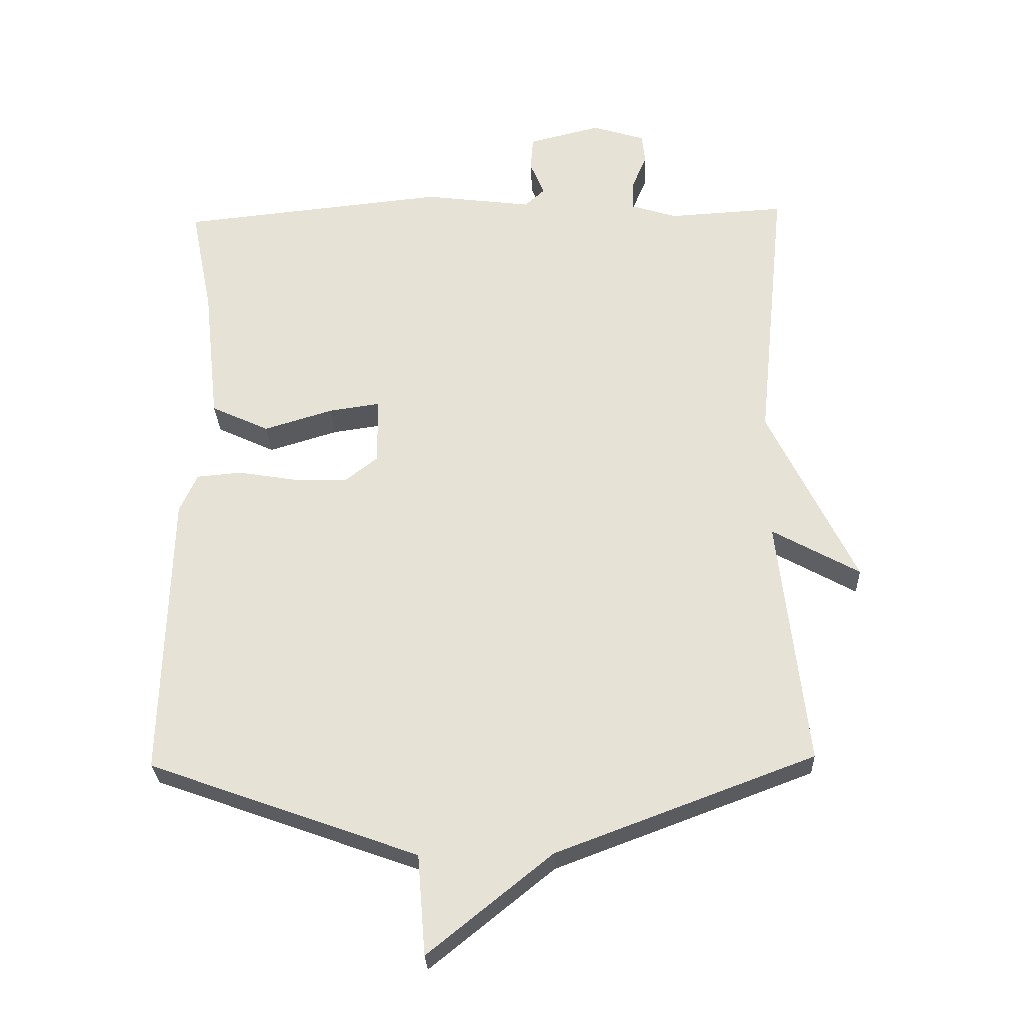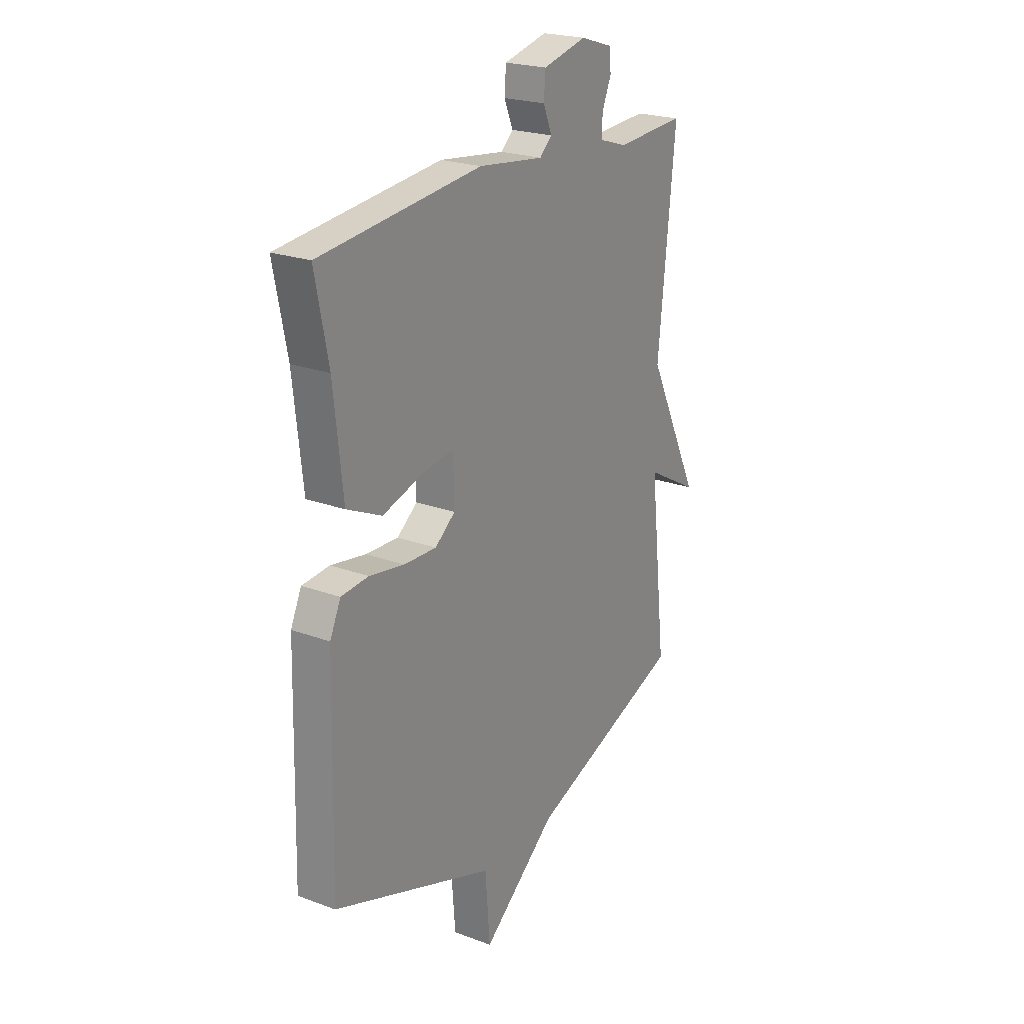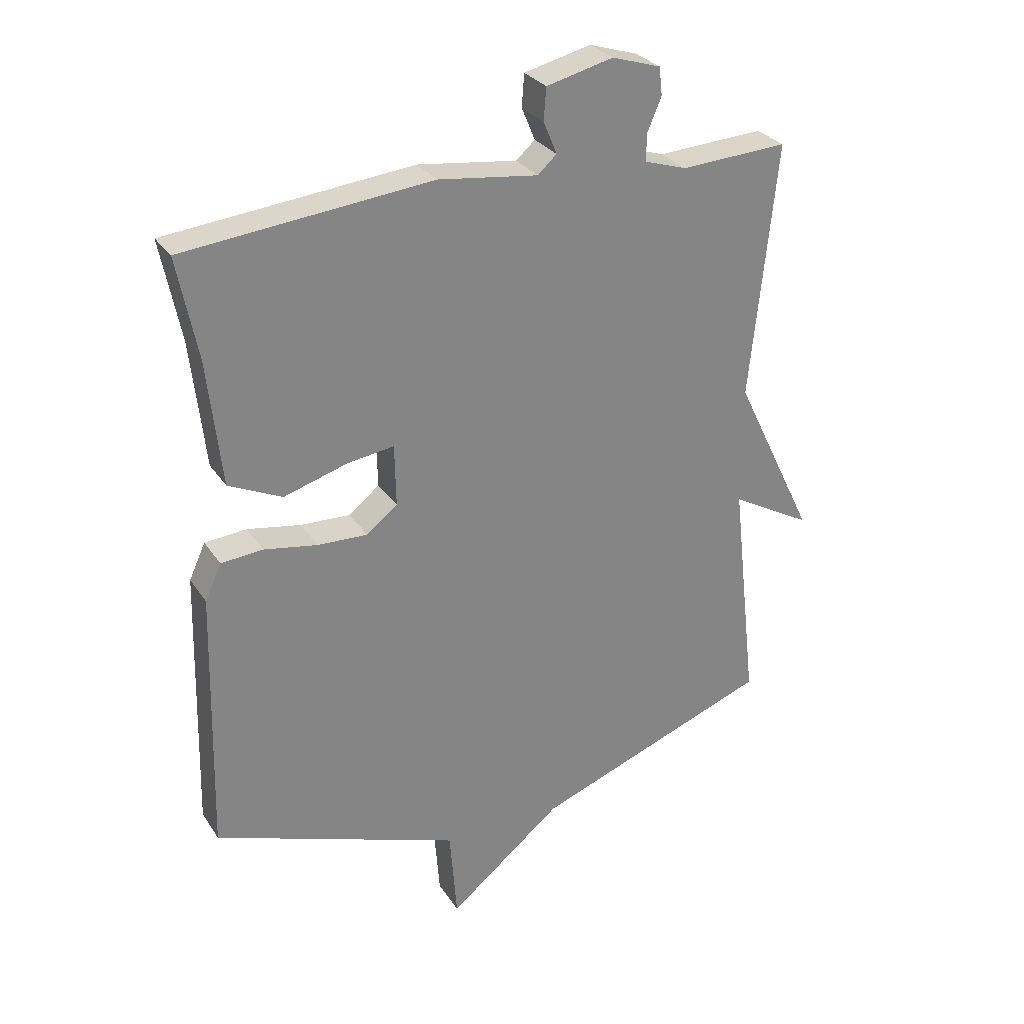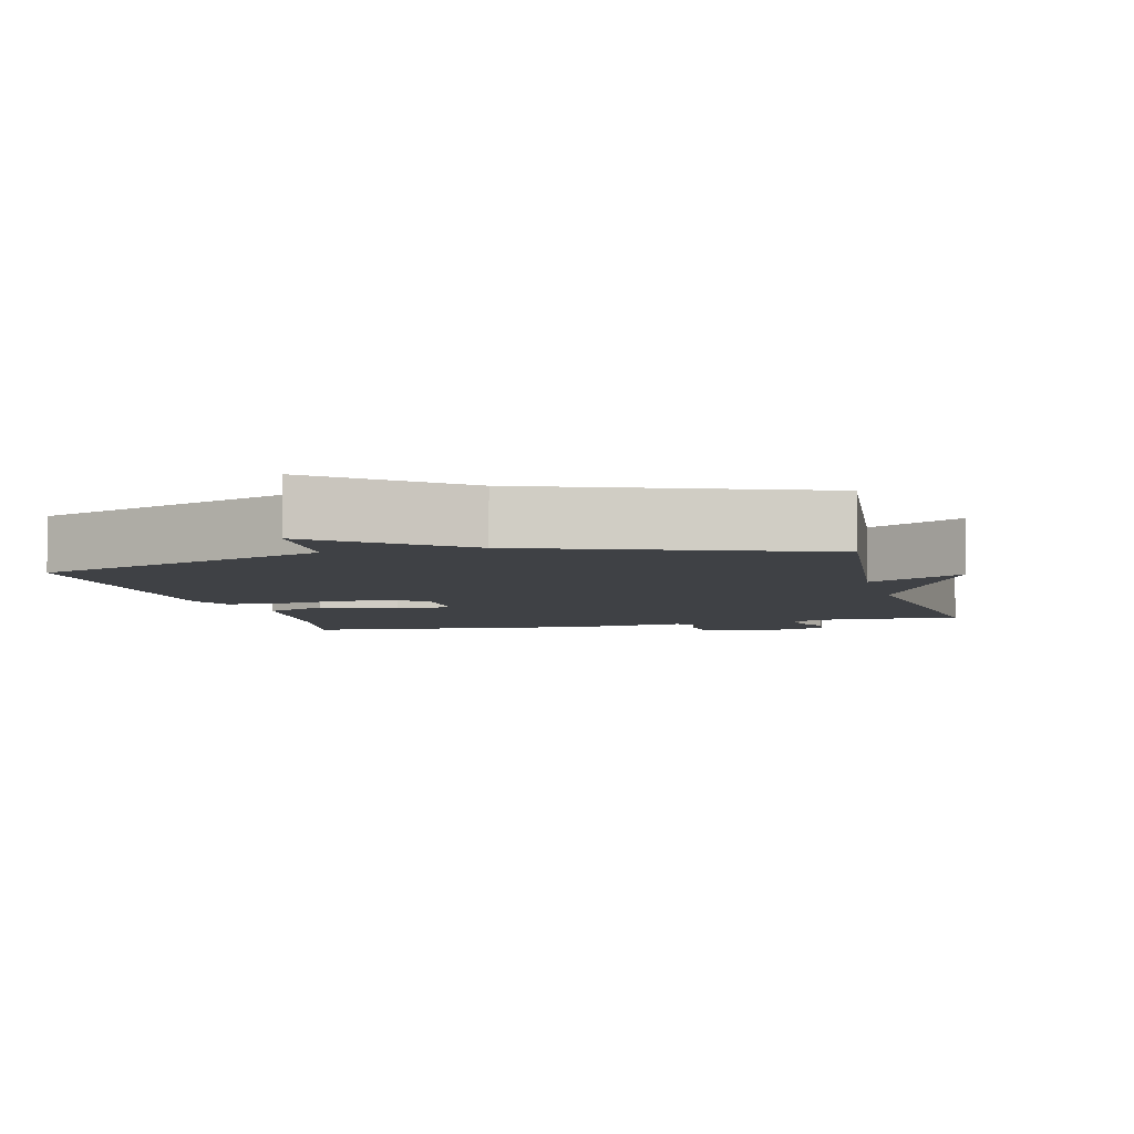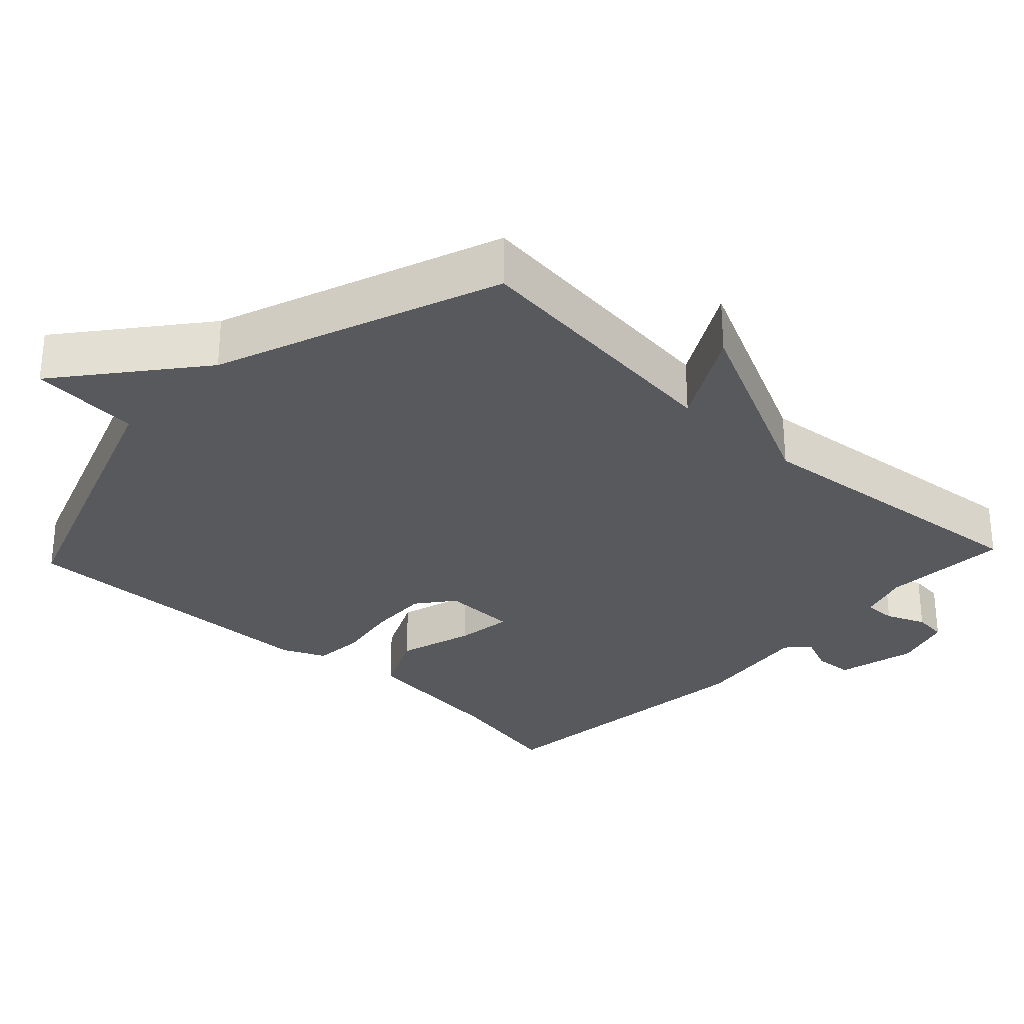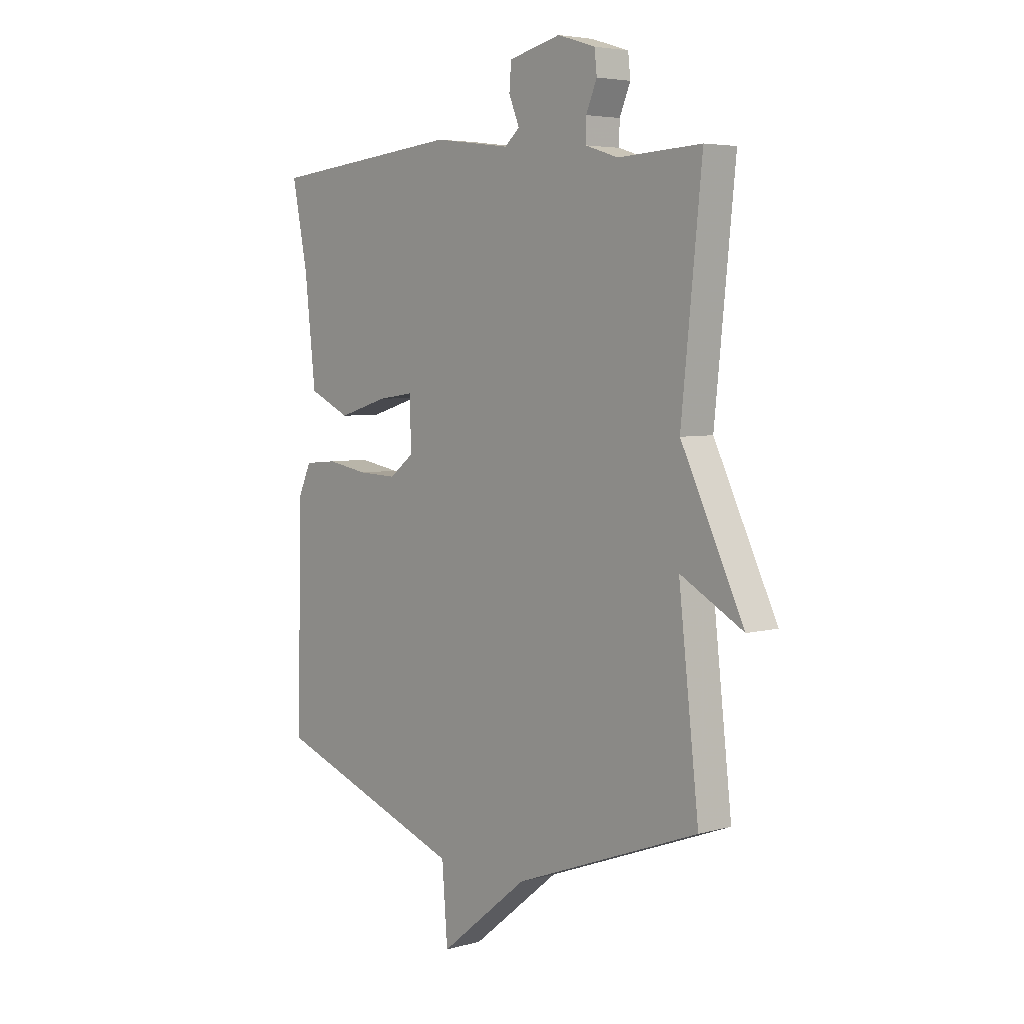
<metadata>
{"format":"obj","ext":"obj","renderer":"f3d","projection":"perspective","resolution":1024,"background":"white","views":[{"elev":-27.9,"azim":-177.8,"up":"+Z"},{"elev":22.7,"azim":122.5,"up":"+Z"},{"elev":29.0,"azim":153.1,"up":"+Z"},{"elev":-5.5,"azim":-165.4,"up":"+Y"},{"elev":-29.8,"azim":-133.2,"up":"+Y"},{"elev":4.9,"azim":-131.1,"up":"+Z"}]}
</metadata>
<code>
v -0.5 0.07 -0.5
v -0.457 0.07 -0.12
v -0.59 0.07 -0.194
v -0.457 0.07 0.08
v -0.5 0.07 0.5
v -0.324 0.07 0.49
v -0.254 0.07 0.512
v -0.255 0.07 0.557
v -0.278 0.07 0.611
v -0.273 0.07 0.657
v -0.193 0.07 0.682
v -0.083 0.07 0.655
v -0.079 0.07 0.602
v -0.101 0.07 0.549
v -0.07 0.07 0.521
v 0.094 0.07 0.542
v 0.5 0.07 0.5
v 0.467 0.07 0.334
v 0.444 0.07 0.126
v 0.356 0.07 0.085
v 0.251 0.07 0.117
v 0.174 0.07 0.128
v 0.172 0.07 0.026
v 0.223 0.07 -0.014
v 0.305 0.07 -0.011
v 0.393 0.07 0.004
v 0.462 0.07 -0.002
v 0.489 0.07 -0.061
v 0.5 0.07 -0.5
v 0.092 0.07 -0.647
v 0.08 0.07 -0.799
v -0.108 0.07 -0.647
v -0.5 0 -0.5
v -0.457 0 -0.12
v -0.59 0 -0.194
v -0.457 0 0.08
v -0.5 0 0.5
v -0.324 0 0.49
v -0.254 0 0.512
v -0.255 0 0.557
v -0.278 0 0.611
v -0.273 0 0.657
v -0.193 0 0.682
v -0.083 0 0.655
v -0.079 0 0.602
v -0.101 0 0.549
v -0.07 0 0.521
v 0.094 0 0.542
v 0.5 0 0.5
v 0.467 0 0.334
v 0.444 0 0.126
v 0.356 0 0.085
v 0.251 0 0.117
v 0.174 0 0.128
v 0.172 0 0.026
v 0.223 0 -0.014
v 0.305 0 -0.011
v 0.393 0 0.004
v 0.462 0 -0.002
v 0.489 0 -0.061
v 0.5 0 -0.5
v 0.092 0 -0.647
v 0.08 0 -0.799
v -0.108 0 -0.647
f 30 31 32
f 30 32 1
f 29 30 1
f 28 29 1
f 27 28 1
f 26 27 1
f 25 26 1
f 24 25 1 2
f 23 24 2
f 22 23 2
f 18 19 20 21
f 18 21 22
f 17 18 22
f 16 17 22
f 15 16 22
f 14 15 22 2
f 12 13 14
f 11 12 14
f 10 11 14
f 9 10 14
f 8 9 14
f 7 8 14
f 6 7 14 2
f 4 5 6
f 2 3 4
f 2 4 6
f 64 63 62
f 33 64 62
f 33 62 61
f 33 61 60
f 33 60 59
f 33 59 58
f 33 58 57
f 34 33 57 56
f 34 56 55
f 34 55 54
f 53 52 51 50
f 54 53 50
f 54 50 49
f 54 49 48
f 54 48 47
f 34 54 47 46
f 46 45 44
f 46 44 43
f 46 43 42
f 46 42 41
f 46 41 40
f 46 40 39
f 34 46 39 38
f 38 37 36
f 36 35 34
f 38 36 34
f 1 33 34 2
f 2 34 35 3
f 3 35 36 4
f 4 36 37 5
f 5 37 38 6
f 6 38 39 7
f 7 39 40 8
f 8 40 41 9
f 9 41 42 10
f 10 42 43 11
f 11 43 44 12
f 12 44 45 13
f 13 45 46 14
f 14 46 47 15
f 15 47 48 16
f 16 48 49 17
f 17 49 50 18
f 18 50 51 19
f 19 51 52 20
f 20 52 53 21
f 21 53 54 22
f 22 54 55 23
f 23 55 56 24
f 24 56 57 25
f 25 57 58 26
f 26 58 59 27
f 27 59 60 28
f 28 60 61 29
f 29 61 62 30
f 30 62 63 31
f 31 63 64 32
f 32 64 33 1

</code>
